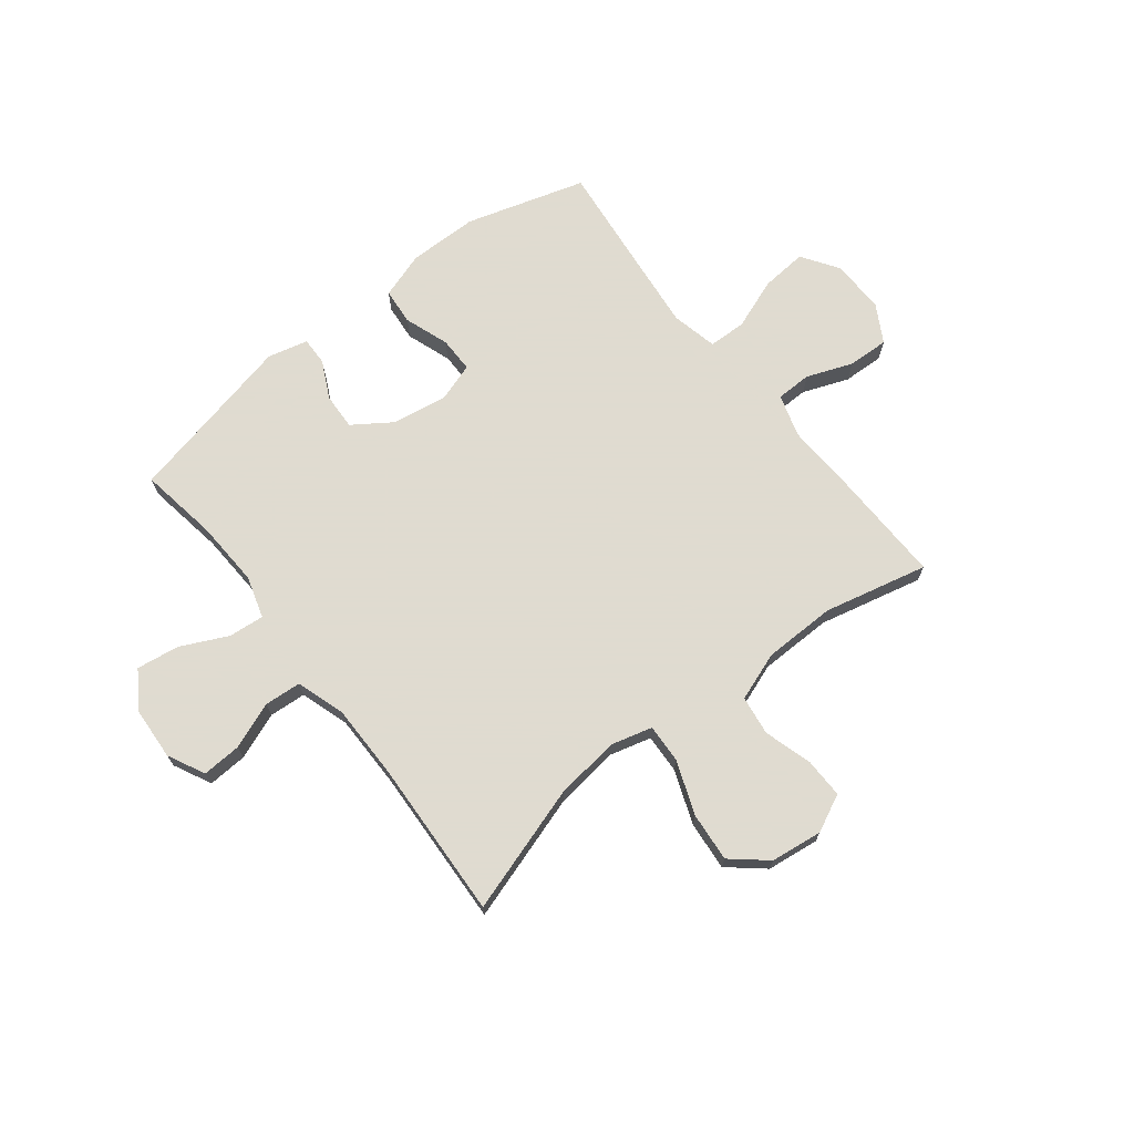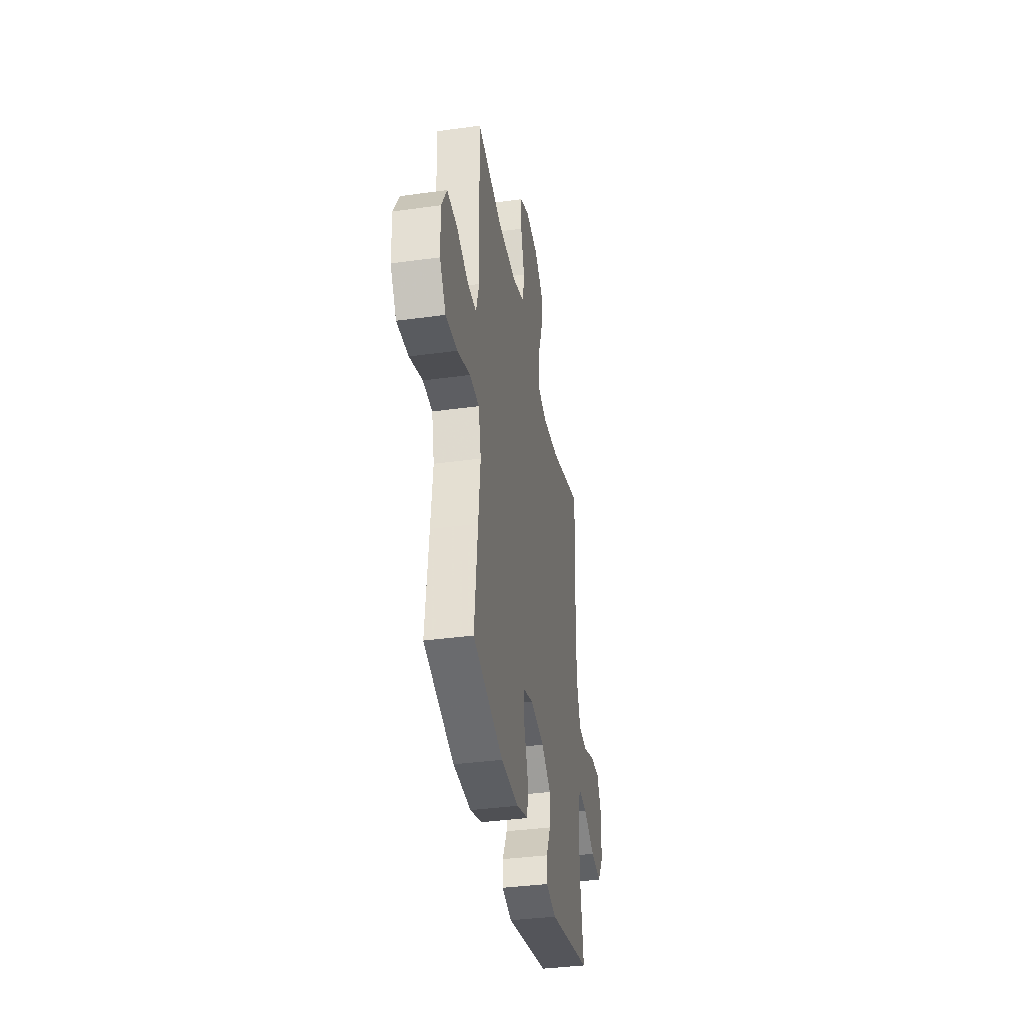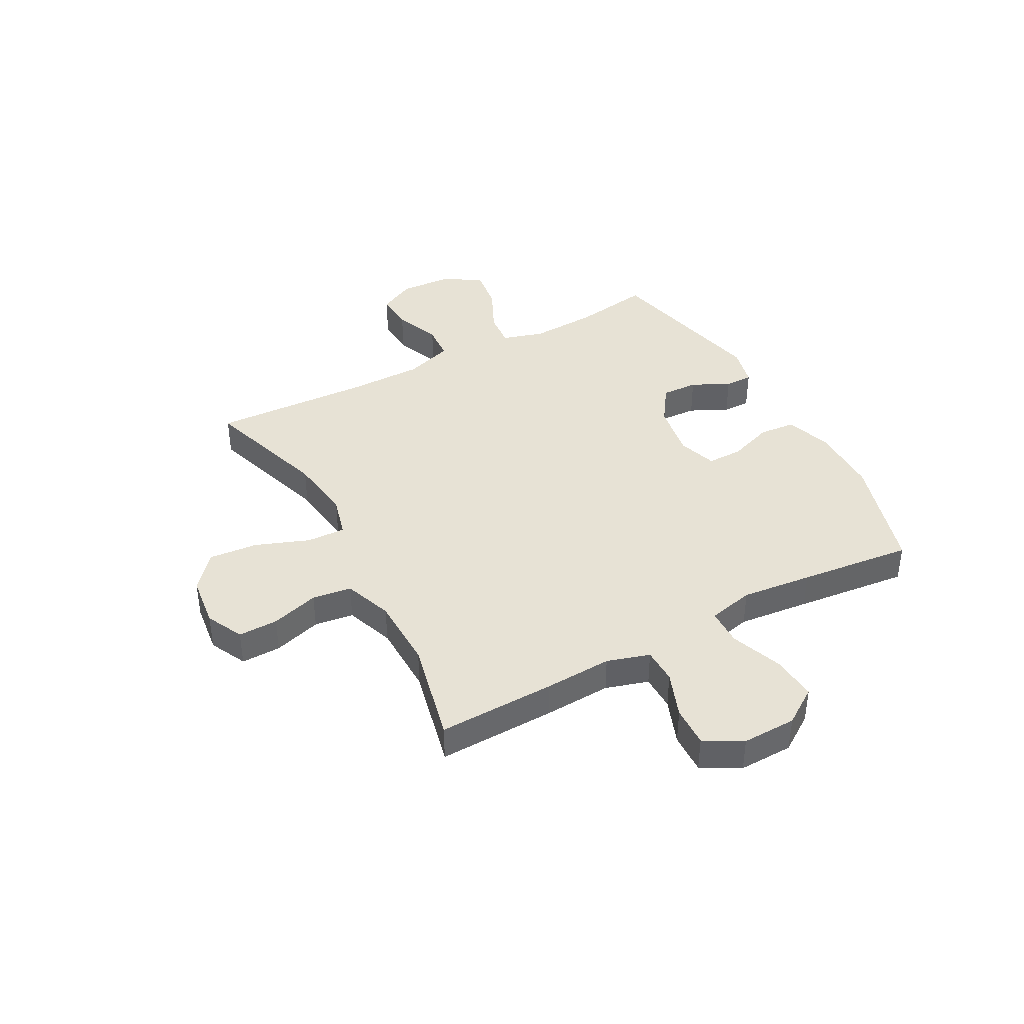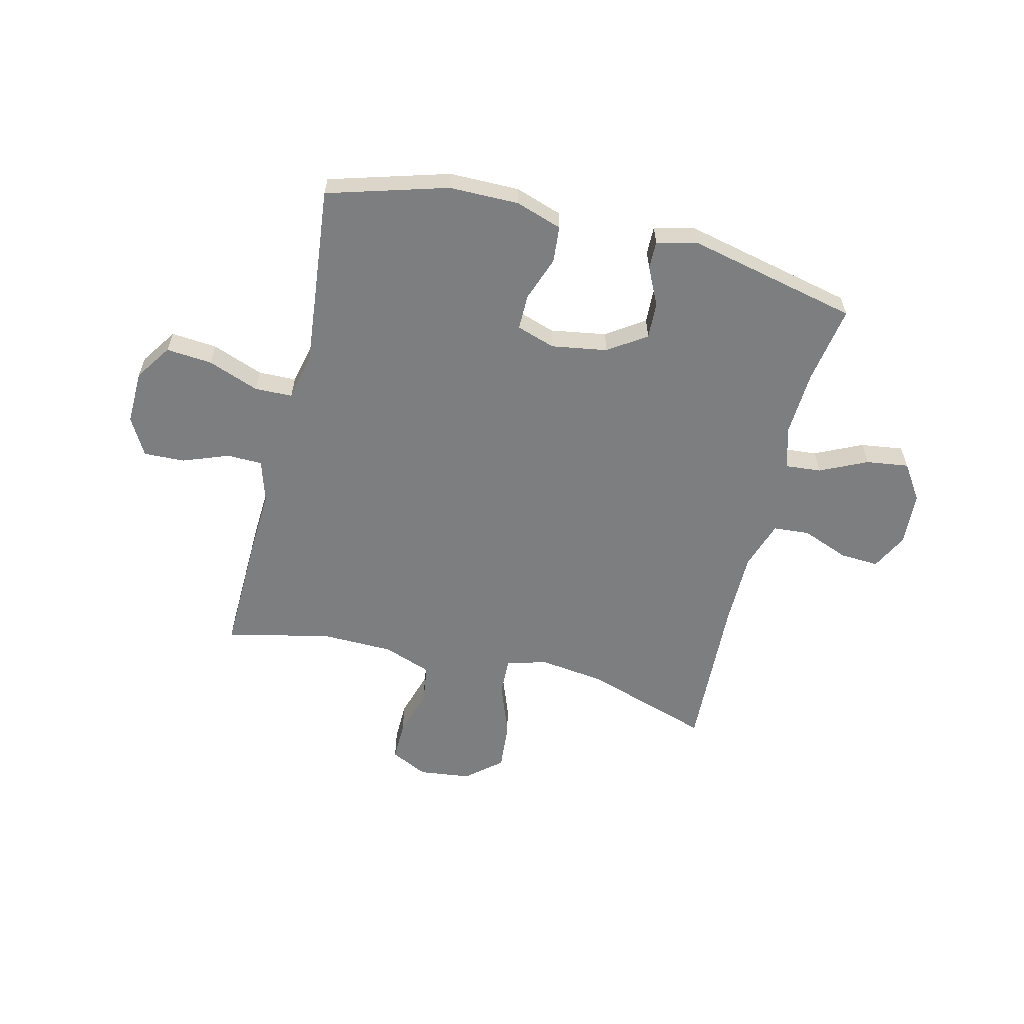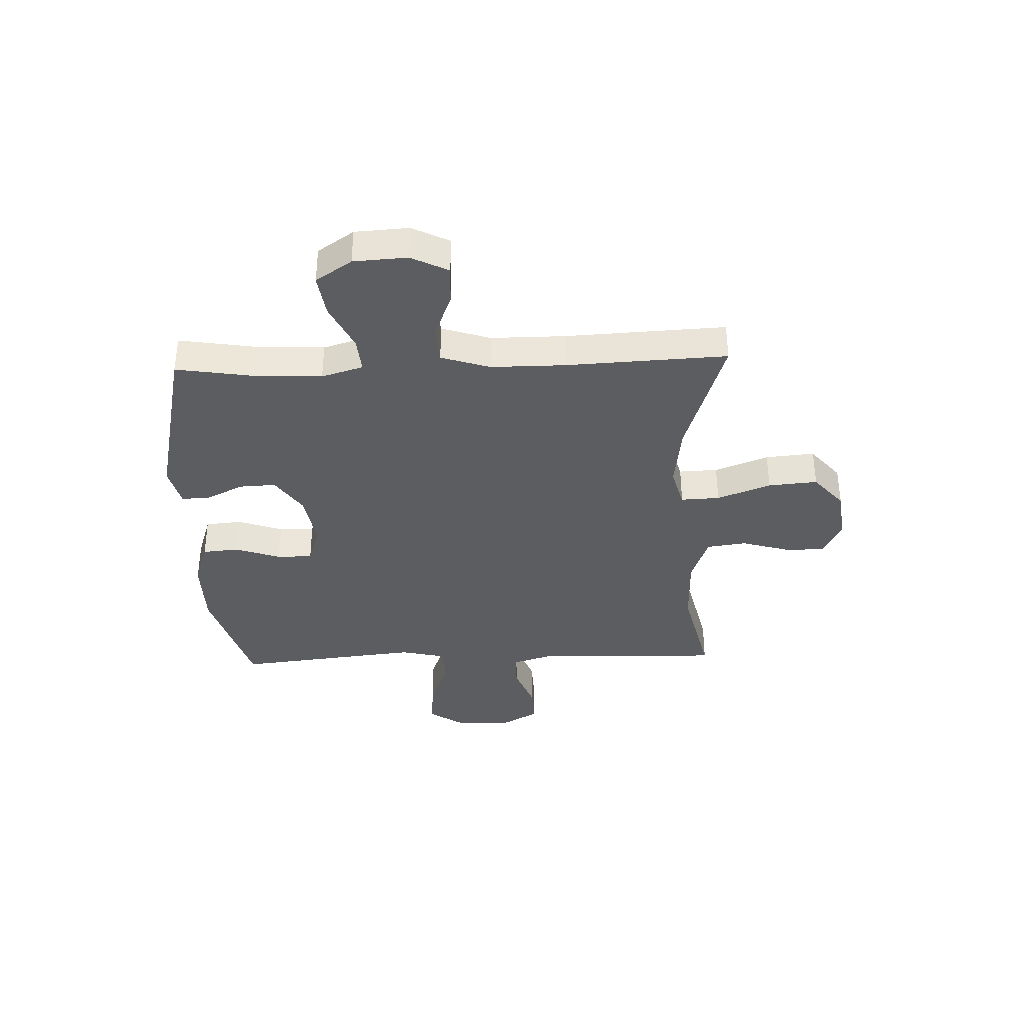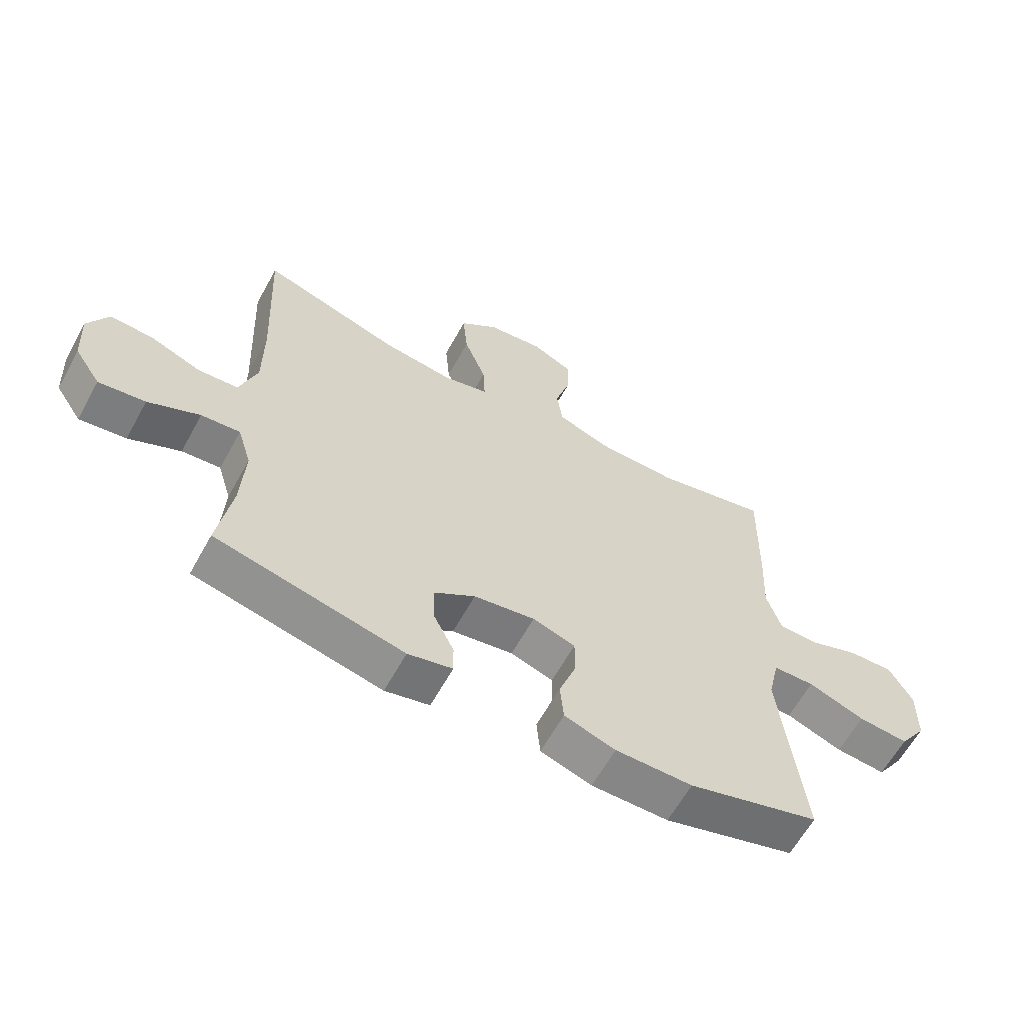
<metadata>
{"format":"obj","ext":"obj","renderer":"f3d","projection":"perspective","resolution":1024,"background":"white","views":[{"elev":70.2,"azim":-38.1,"up":"+Y"},{"elev":-37.5,"azim":100.0,"up":"+Z"},{"elev":40.4,"azim":61.5,"up":"+Y"},{"elev":-59.3,"azim":166.1,"up":"+Y"},{"elev":-36.6,"azim":-87.9,"up":"+Y"},{"elev":-62.4,"azim":-28.9,"up":"+Z"}]}
</metadata>
<code>
v 0.5 0.07 -0.5
v 0.281 0.07 -0.565
v 0.153 0.07 -0.566
v 0.068 0.07 -0.538
v 0.062 0.07 -0.471
v 0.091 0.07 -0.389
v 0.091 0.07 -0.324
v 0.02 0.07 -0.301
v -0.082 0.07 -0.318
v -0.151 0.07 -0.365
v -0.148 0.07 -0.432
v -0.114 0.07 -0.501
v -0.113 0.07 -0.552
v -0.187 0.07 -0.57
v -0.5 0.07 -0.5
v -0.477 0.07 -0.357
v -0.471 0.07 -0.235
v -0.494 0.07 -0.159
v -0.559 0.07 -0.165
v -0.645 0.07 -0.206
v -0.723 0.07 -0.217
v -0.767 0.07 -0.151
v -0.773 0.07 -0.053
v -0.739 0.07 0.015
v -0.667 0.07 0.011
v -0.582 0.07 -0.022
v -0.515 0.07 -0.017
v -0.486 0.07 0.072
v -0.486 0.07 0.208
v -0.5 0.07 0.5
v -0.268 0.07 0.426
v -0.149 0.07 0.411
v -0.074 0.07 0.431
v -0.077 0.07 0.502
v -0.114 0.07 0.6
v -0.122 0.07 0.69
v -0.058 0.07 0.744
v 0.037 0.07 0.756
v 0.105 0.07 0.723
v 0.104 0.07 0.65
v 0.078 0.07 0.562
v 0.088 0.07 0.49
v 0.177 0.07 0.458
v 0.31 0.07 0.456
v 0.5 0.07 0.5
v 0.495 0.07 0.284
v 0.489 0.07 0.161
v 0.513 0.07 0.083
v 0.578 0.07 0.082
v 0.662 0.07 0.114
v 0.737 0.07 0.117
v 0.776 0.07 0.048
v 0.774 0.07 -0.051
v 0.729 0.07 -0.118
v 0.645 0.07 -0.111
v 0.551 0.07 -0.076
v 0.482 0.07 -0.078
v 0.463 0.07 -0.162
v 0.477 0.07 -0.292
v 0.5 0 -0.5
v 0.281 0 -0.565
v 0.153 0 -0.566
v 0.068 0 -0.538
v 0.062 0 -0.471
v 0.091 0 -0.389
v 0.091 0 -0.324
v 0.02 0 -0.301
v -0.082 0 -0.318
v -0.151 0 -0.365
v -0.148 0 -0.432
v -0.114 0 -0.501
v -0.113 0 -0.552
v -0.187 0 -0.57
v -0.5 0 -0.5
v -0.477 0 -0.357
v -0.471 0 -0.235
v -0.494 0 -0.159
v -0.559 0 -0.165
v -0.645 0 -0.206
v -0.723 0 -0.217
v -0.767 0 -0.151
v -0.773 0 -0.053
v -0.739 0 0.015
v -0.667 0 0.011
v -0.582 0 -0.022
v -0.515 0 -0.017
v -0.486 0 0.072
v -0.486 0 0.208
v -0.5 0 0.5
v -0.268 0 0.426
v -0.149 0 0.411
v -0.074 0 0.431
v -0.077 0 0.502
v -0.114 0 0.6
v -0.122 0 0.69
v -0.058 0 0.744
v 0.037 0 0.756
v 0.105 0 0.723
v 0.104 0 0.65
v 0.078 0 0.562
v 0.088 0 0.49
v 0.177 0 0.458
v 0.31 0 0.456
v 0.5 0 0.5
v 0.495 0 0.284
v 0.489 0 0.161
v 0.513 0 0.083
v 0.578 0 0.082
v 0.662 0 0.114
v 0.737 0 0.117
v 0.776 0 0.048
v 0.774 0 -0.051
v 0.729 0 -0.118
v 0.645 0 -0.111
v 0.551 0 -0.076
v 0.482 0 -0.078
v 0.463 0 -0.162
v 0.477 0 -0.292
f 54 55 56
f 53 54 56
f 52 53 56
f 51 52 56
f 50 51 56
f 49 50 56
f 48 49 56 57
f 47 48 57 58
f 46 47 58
f 45 46 58
f 44 45 58
f 39 40 41
f 38 39 41
f 37 38 41
f 36 37 41
f 35 36 41
f 34 35 41
f 33 34 41 42
f 29 30 31
f 28 29 31 32
f 27 28 32 33
f 24 25 26
f 23 24 26
f 22 23 26
f 21 22 26
f 20 21 26
f 19 20 26
f 18 19 26 27
f 33 42 43
f 27 33 43
f 18 27 43
f 17 18 43
f 14 15 16
f 13 14 16
f 12 13 16
f 11 12 16
f 4 5 6
f 3 4 6
f 2 3 6
f 1 2 6
f 59 1 6
f 59 6 7
f 58 59 7 8
f 44 58 8 9
f 43 44 9 10
f 17 43 10
f 10 11 16 17
f 115 114 113
f 115 113 112
f 115 112 111
f 115 111 110
f 115 110 109
f 115 109 108
f 116 115 108 107
f 117 116 107 106
f 117 106 105
f 117 105 104
f 117 104 103
f 100 99 98
f 100 98 97
f 100 97 96
f 100 96 95
f 100 95 94
f 100 94 93
f 101 100 93 92
f 90 89 88
f 91 90 88 87
f 92 91 87 86
f 85 84 83
f 85 83 82
f 85 82 81
f 85 81 80
f 85 80 79
f 85 79 78
f 86 85 78 77
f 102 101 92
f 102 92 86
f 102 86 77
f 102 77 76
f 75 74 73
f 75 73 72
f 75 72 71
f 75 71 70
f 65 64 63
f 65 63 62
f 65 62 61
f 65 61 60
f 65 60 118
f 66 65 118
f 67 66 118 117
f 68 67 117 103
f 69 68 103 102
f 69 102 76
f 76 75 70 69
f 1 60 61 2
f 2 61 62 3
f 3 62 63 4
f 4 63 64 5
f 5 64 65 6
f 6 65 66 7
f 7 66 67 8
f 8 67 68 9
f 9 68 69 10
f 10 69 70 11
f 11 70 71 12
f 12 71 72 13
f 13 72 73 14
f 14 73 74 15
f 15 74 75 16
f 16 75 76 17
f 17 76 77 18
f 18 77 78 19
f 19 78 79 20
f 20 79 80 21
f 21 80 81 22
f 22 81 82 23
f 23 82 83 24
f 24 83 84 25
f 25 84 85 26
f 26 85 86 27
f 27 86 87 28
f 28 87 88 29
f 29 88 89 30
f 30 89 90 31
f 31 90 91 32
f 32 91 92 33
f 33 92 93 34
f 34 93 94 35
f 35 94 95 36
f 36 95 96 37
f 37 96 97 38
f 38 97 98 39
f 39 98 99 40
f 40 99 100 41
f 41 100 101 42
f 42 101 102 43
f 43 102 103 44
f 44 103 104 45
f 45 104 105 46
f 46 105 106 47
f 47 106 107 48
f 48 107 108 49
f 49 108 109 50
f 50 109 110 51
f 51 110 111 52
f 52 111 112 53
f 53 112 113 54
f 54 113 114 55
f 55 114 115 56
f 56 115 116 57
f 57 116 117 58
f 58 117 118 59
f 59 118 60 1

</code>
